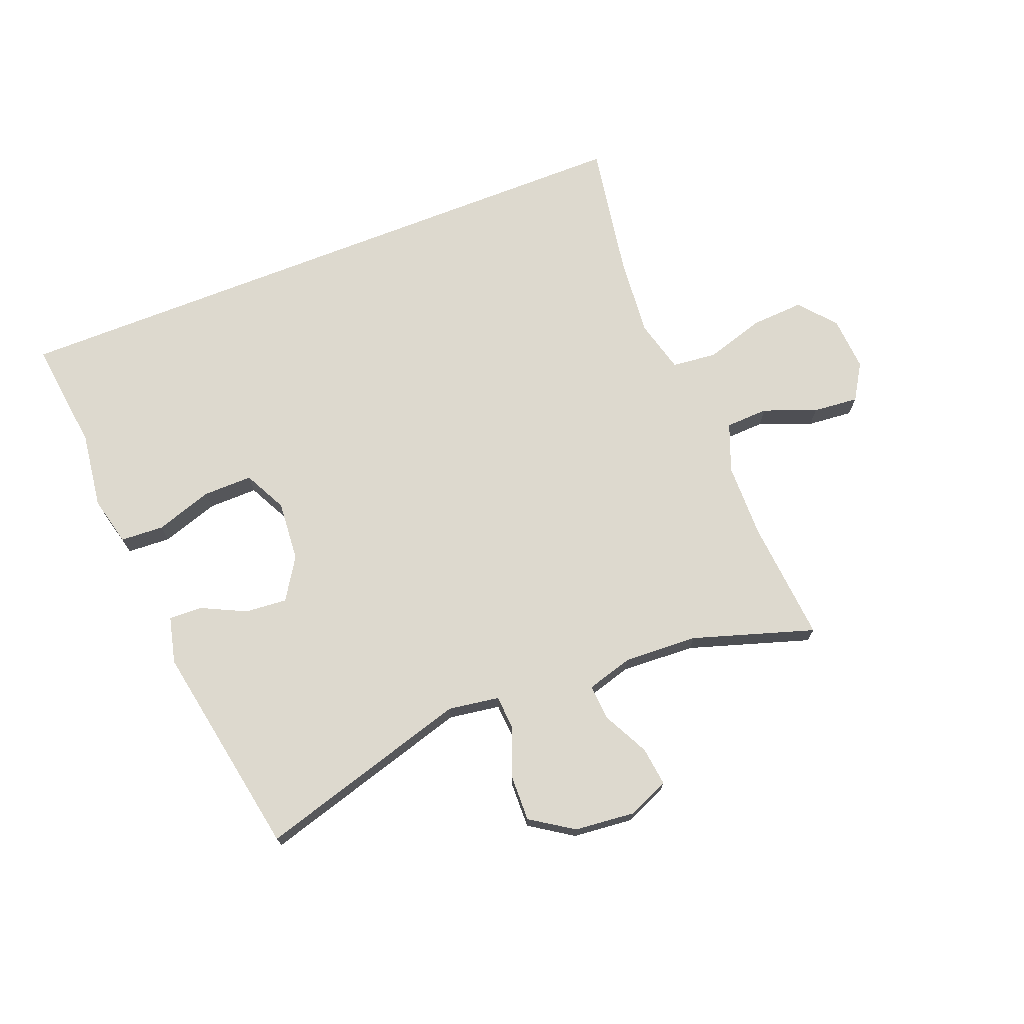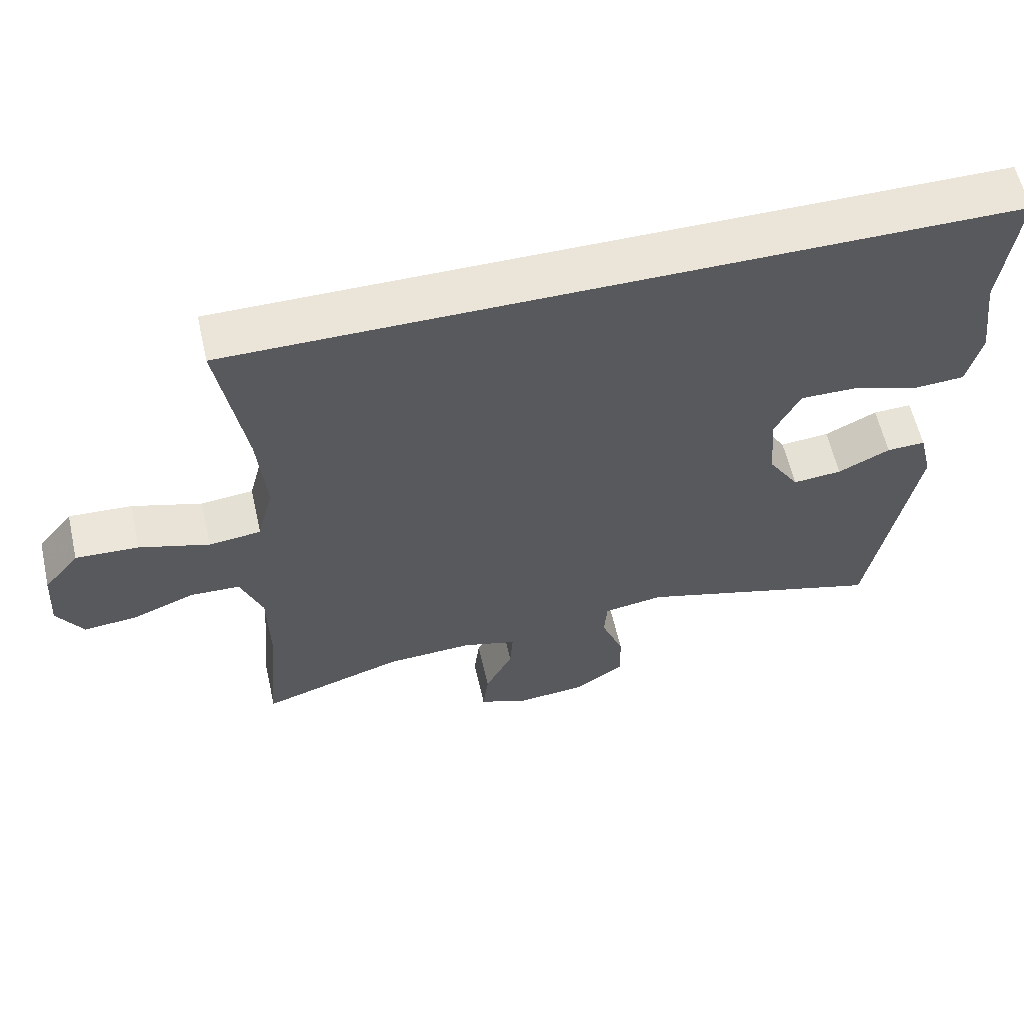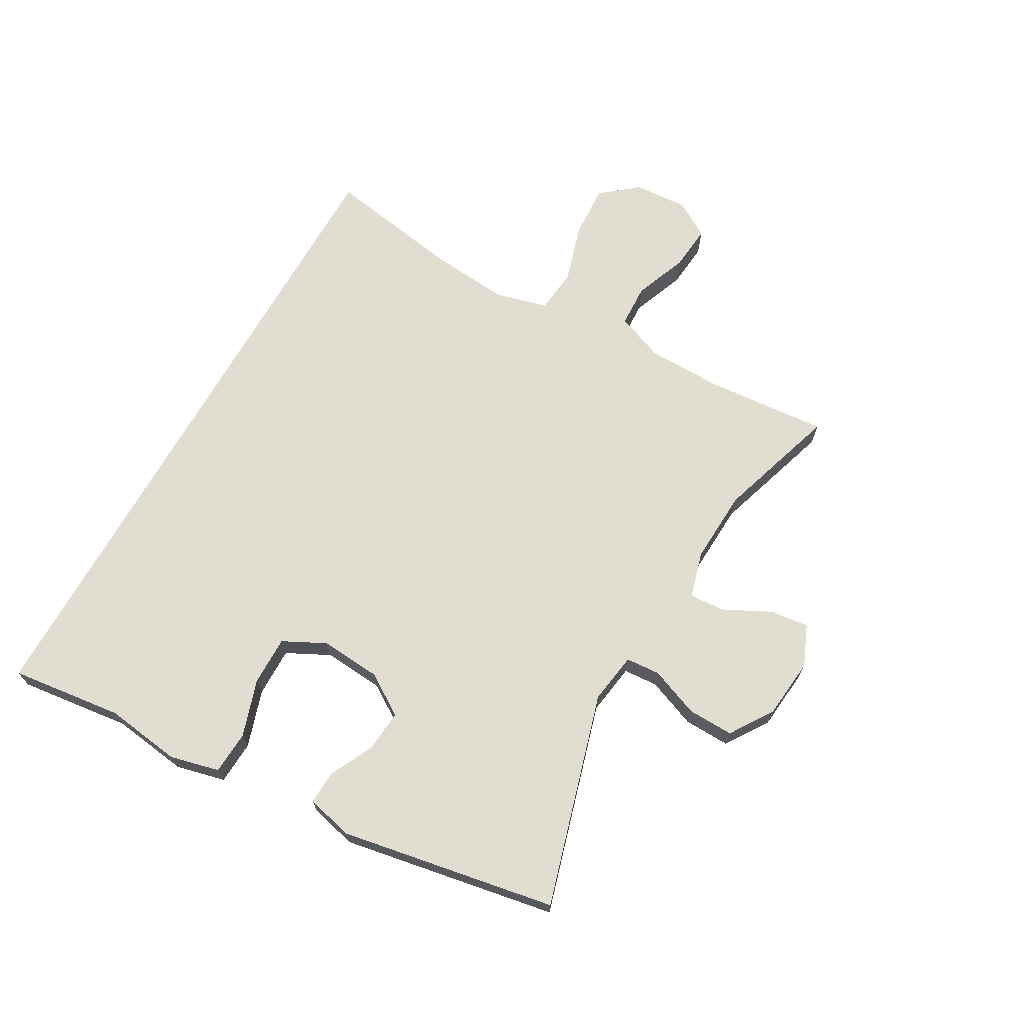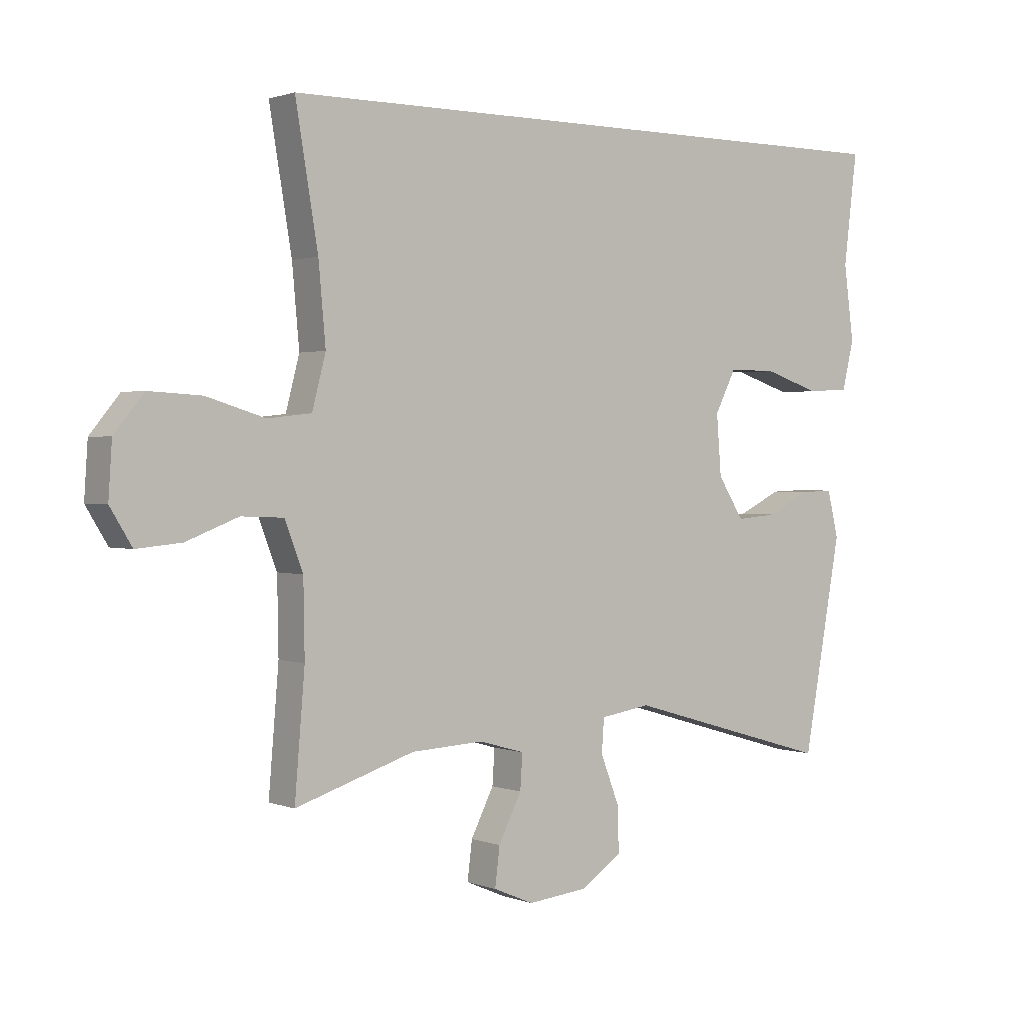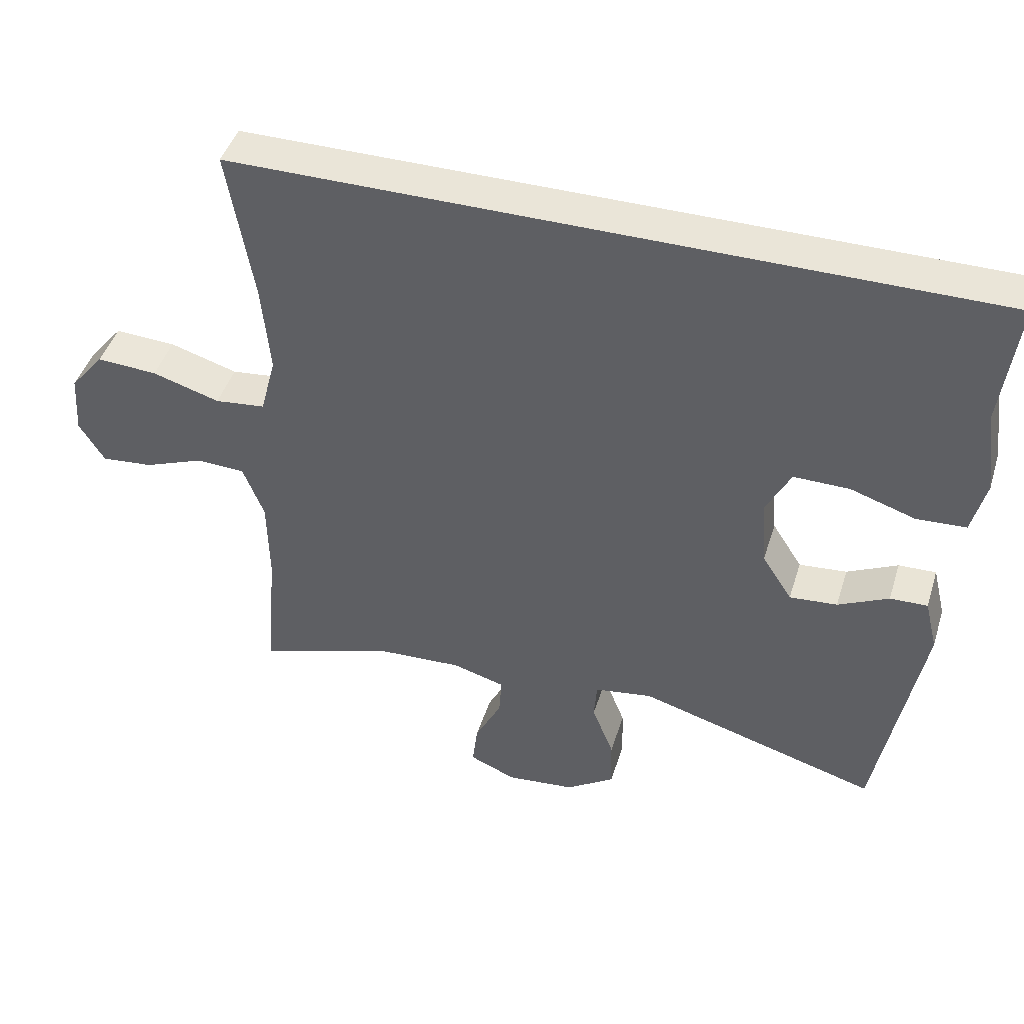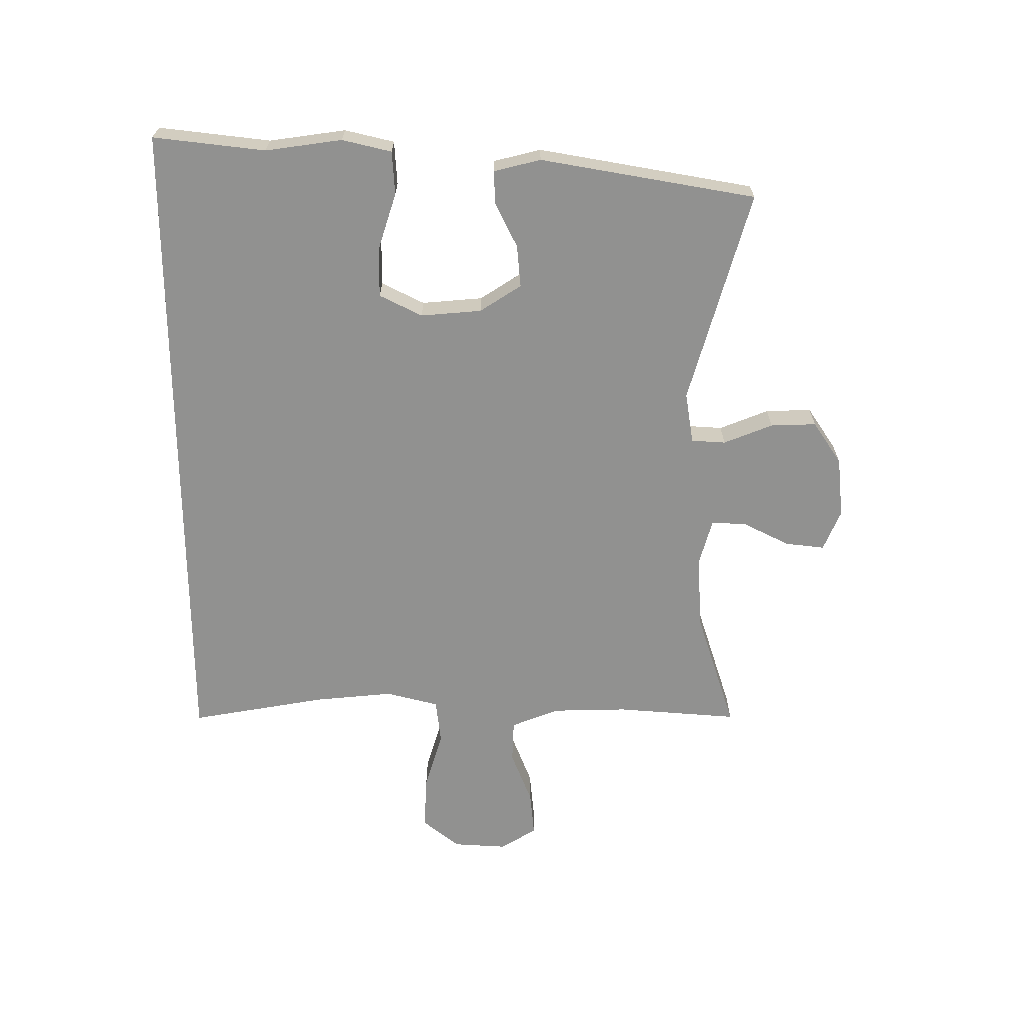
<metadata>
{"format":"obj","ext":"obj","renderer":"f3d","projection":"perspective","resolution":1024,"background":"white","views":[{"elev":71.7,"azim":158.5,"up":"+Y"},{"elev":59.6,"azim":-12.8,"up":"+Z"},{"elev":68.7,"azim":119.6,"up":"+Y"},{"elev":1.4,"azim":-37.2,"up":"+Z"},{"elev":44.6,"azim":17.0,"up":"+Z"},{"elev":-65.9,"azim":90.3,"up":"+Y"}]}
</metadata>
<code>
v -0.5 0.07 -0.5
v -0.483 0.07 -0.297
v -0.485 0.07 -0.172
v -0.516 0.07 -0.092
v -0.587 0.07 -0.089
v -0.675 0.07 -0.123
v -0.751 0.07 -0.13
v -0.788 0.07 -0.07
v -0.782 0.07 0.02
v -0.732 0.07 0.081
v -0.643 0.07 0.076
v -0.544 0.07 0.046
v -0.47 0.07 0.054
v -0.447 0.07 0.142
v -0.459 0.07 0.274
v -0.497 0.07 0.5
v 0.606 0.07 0.5
v 0.583 0.07 0.314
v 0.6 0.07 0.187
v 0.58 0.07 0.105
v 0.508 0.07 0.101
v 0.413 0.07 0.132
v 0.331 0.07 0.133
v 0.295 0.07 0.062
v 0.303 0.07 -0.039
v 0.347 0.07 -0.108
v 0.417 0.07 -0.102
v 0.491 0.07 -0.066
v 0.546 0.07 -0.064
v 0.565 0.07 -0.142
v 0.5 0.07 -0.5
v 0.146 0.07 -0.397
v 0.061 0.07 -0.41
v 0.057 0.07 -0.467
v 0.089 0.07 -0.549
v 0.091 0.07 -0.625
v 0.02 0.07 -0.672
v -0.081 0.07 -0.682
v -0.149 0.07 -0.653
v -0.141 0.07 -0.588
v -0.102 0.07 -0.511
v -0.098 0.07 -0.452
v -0.175 0.07 -0.43
v -0.298 0.07 -0.436
v -0.5 0 -0.5
v -0.483 0 -0.297
v -0.485 0 -0.172
v -0.516 0 -0.092
v -0.587 0 -0.089
v -0.675 0 -0.123
v -0.751 0 -0.13
v -0.788 0 -0.07
v -0.782 0 0.02
v -0.732 0 0.081
v -0.643 0 0.076
v -0.544 0 0.046
v -0.47 0 0.054
v -0.447 0 0.142
v -0.459 0 0.274
v -0.497 0 0.5
v 0.606 0 0.5
v 0.583 0 0.314
v 0.6 0 0.187
v 0.58 0 0.105
v 0.508 0 0.101
v 0.413 0 0.132
v 0.331 0 0.133
v 0.295 0 0.062
v 0.303 0 -0.039
v 0.347 0 -0.108
v 0.417 0 -0.102
v 0.491 0 -0.066
v 0.546 0 -0.064
v 0.565 0 -0.142
v 0.5 0 -0.5
v 0.146 0 -0.397
v 0.061 0 -0.41
v 0.057 0 -0.467
v 0.089 0 -0.549
v 0.091 0 -0.625
v 0.02 0 -0.672
v -0.081 0 -0.682
v -0.149 0 -0.653
v -0.141 0 -0.588
v -0.102 0 -0.511
v -0.098 0 -0.452
v -0.175 0 -0.43
v -0.298 0 -0.436
f 39 40 41
f 38 39 41
f 37 38 41
f 36 37 41
f 35 36 41
f 34 35 41
f 33 34 41 42
f 30 31 32
f 29 30 32
f 28 29 32
f 27 28 32
f 26 27 32 33
f 33 42 43
f 26 33 43
f 25 26 43
f 20 21 22
f 19 20 22
f 18 19 22
f 18 22 23
f 17 18 23
f 16 17 23
f 15 16 23
f 14 15 23 24
f 10 11 12
f 9 10 12
f 8 9 12
f 7 8 12
f 6 7 12
f 5 6 12
f 4 5 12 13
f 3 4 13
f 25 43 44
f 24 25 44
f 14 24 44
f 13 14 44
f 3 13 44
f 2 3 44
f 1 2 44
f 85 84 83
f 85 83 82
f 85 82 81
f 85 81 80
f 85 80 79
f 85 79 78
f 86 85 78 77
f 76 75 74
f 76 74 73
f 76 73 72
f 76 72 71
f 77 76 71 70
f 87 86 77
f 87 77 70
f 87 70 69
f 66 65 64
f 66 64 63
f 66 63 62
f 67 66 62
f 67 62 61
f 67 61 60
f 67 60 59
f 68 67 59 58
f 56 55 54
f 56 54 53
f 56 53 52
f 56 52 51
f 56 51 50
f 56 50 49
f 57 56 49 48
f 57 48 47
f 88 87 69
f 88 69 68
f 88 68 58
f 88 58 57
f 88 57 47
f 88 47 46
f 88 46 45
f 1 45 46 2
f 2 46 47 3
f 3 47 48 4
f 4 48 49 5
f 5 49 50 6
f 6 50 51 7
f 7 51 52 8
f 8 52 53 9
f 9 53 54 10
f 10 54 55 11
f 11 55 56 12
f 12 56 57 13
f 13 57 58 14
f 14 58 59 15
f 15 59 60 16
f 16 60 61 17
f 17 61 62 18
f 18 62 63 19
f 19 63 64 20
f 20 64 65 21
f 21 65 66 22
f 22 66 67 23
f 23 67 68 24
f 24 68 69 25
f 25 69 70 26
f 26 70 71 27
f 27 71 72 28
f 28 72 73 29
f 29 73 74 30
f 30 74 75 31
f 31 75 76 32
f 32 76 77 33
f 33 77 78 34
f 34 78 79 35
f 35 79 80 36
f 36 80 81 37
f 37 81 82 38
f 38 82 83 39
f 39 83 84 40
f 40 84 85 41
f 41 85 86 42
f 42 86 87 43
f 43 87 88 44
f 44 88 45 1

</code>
